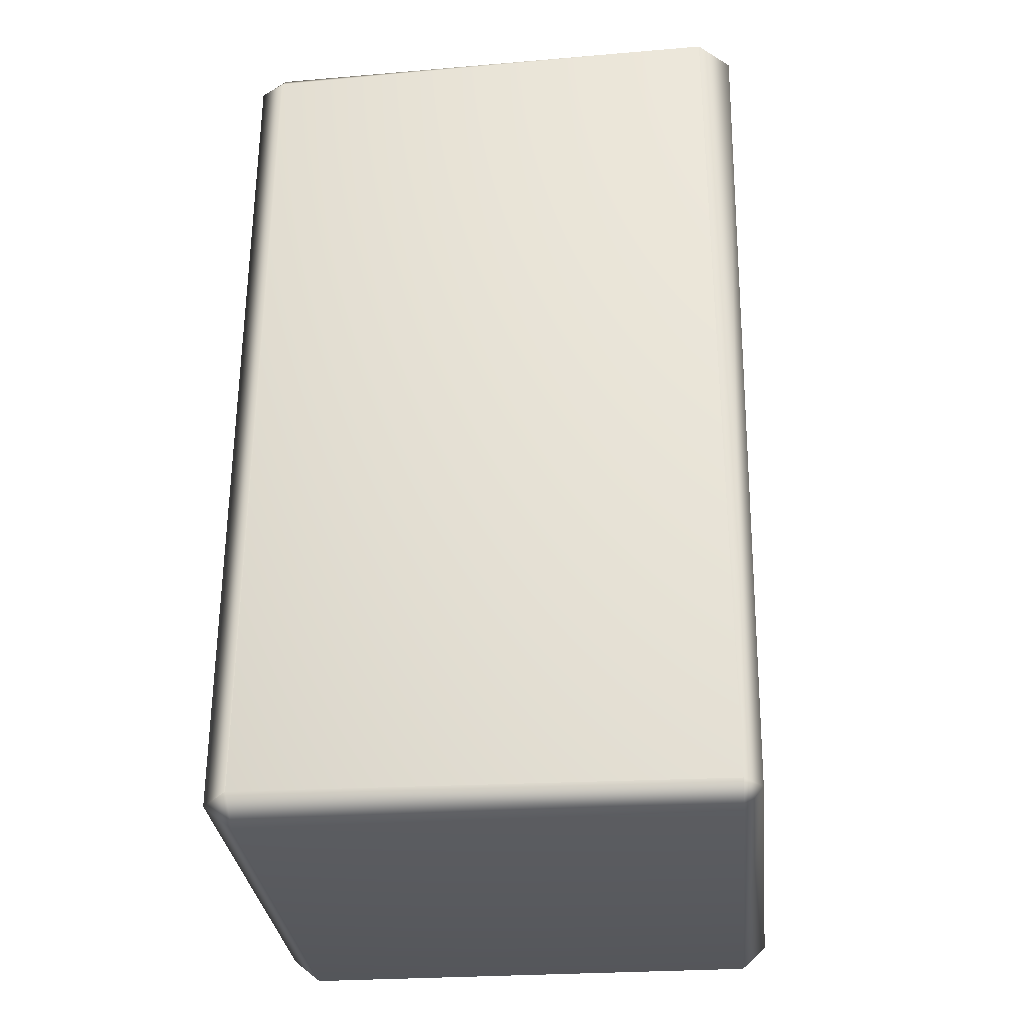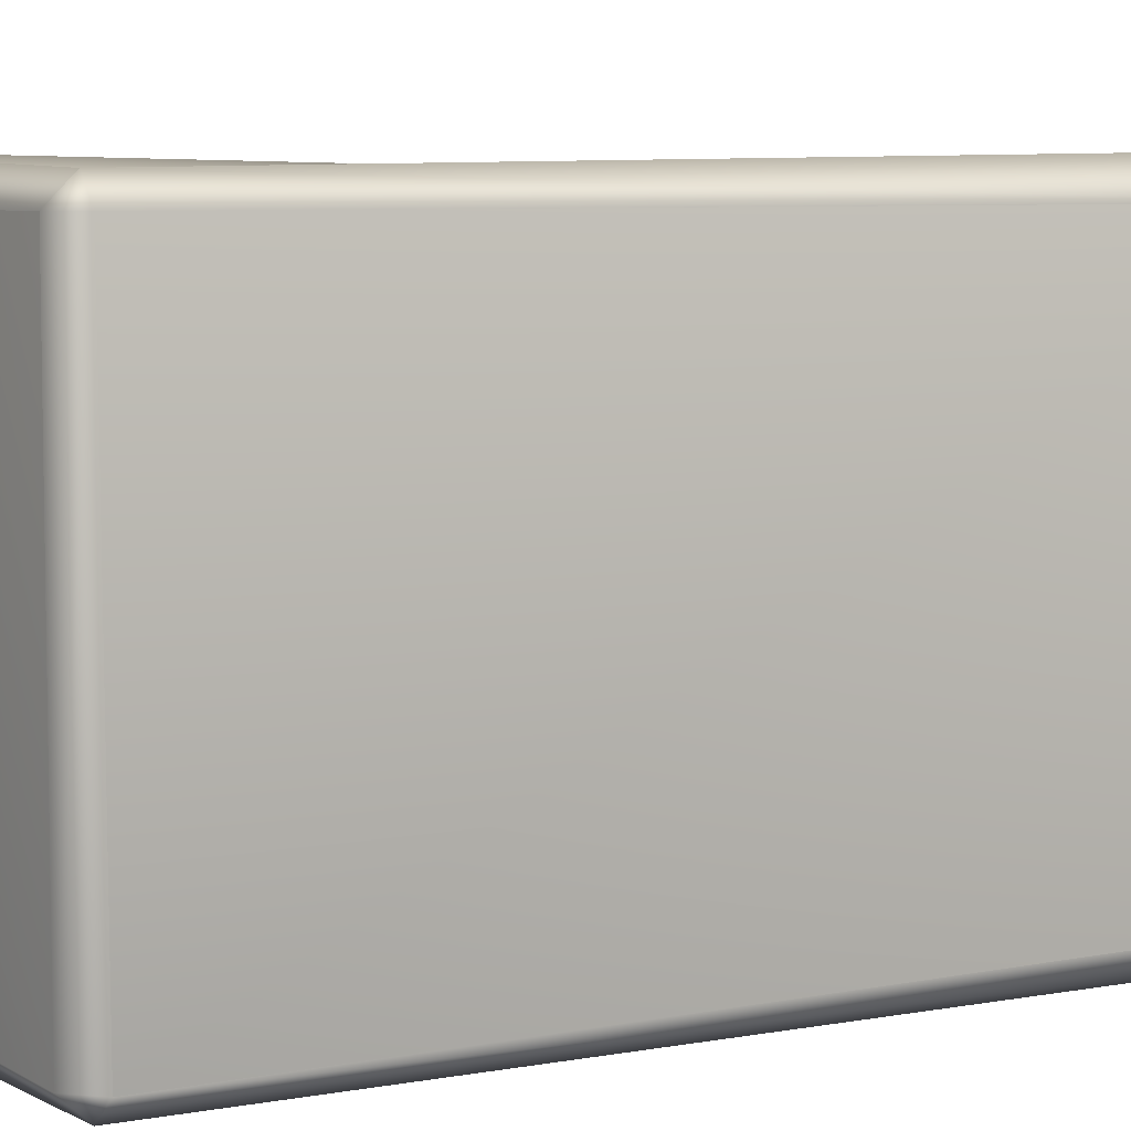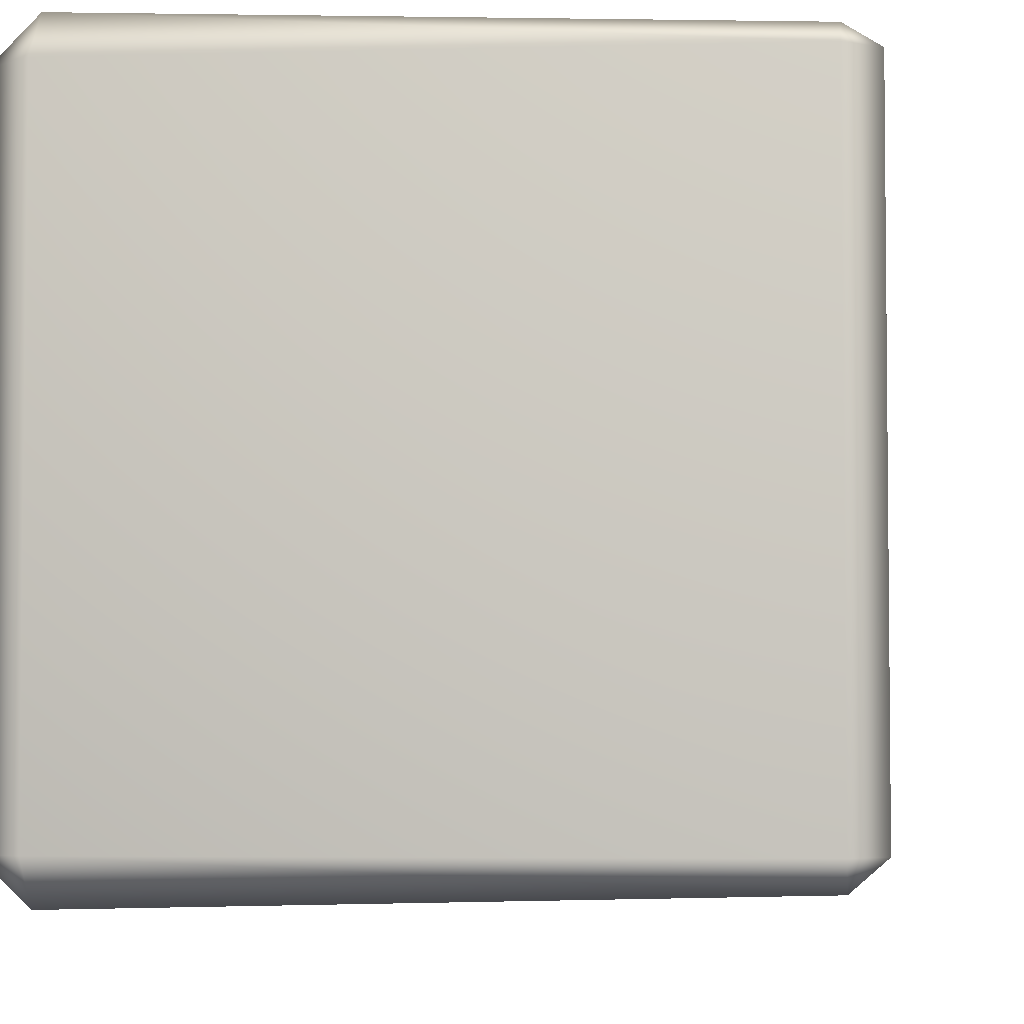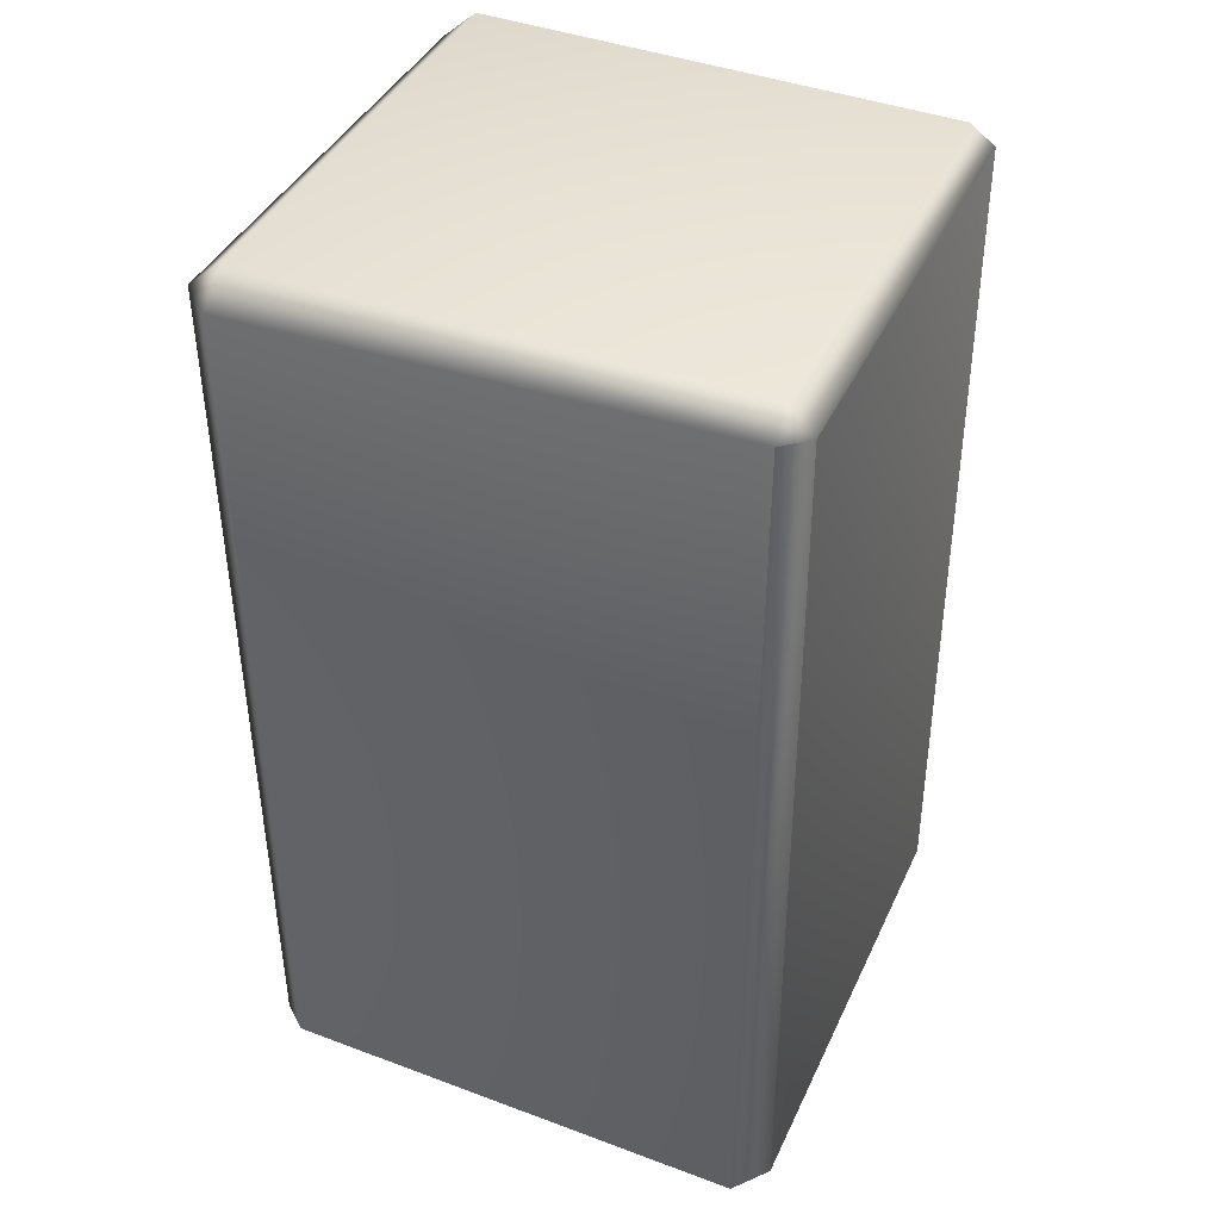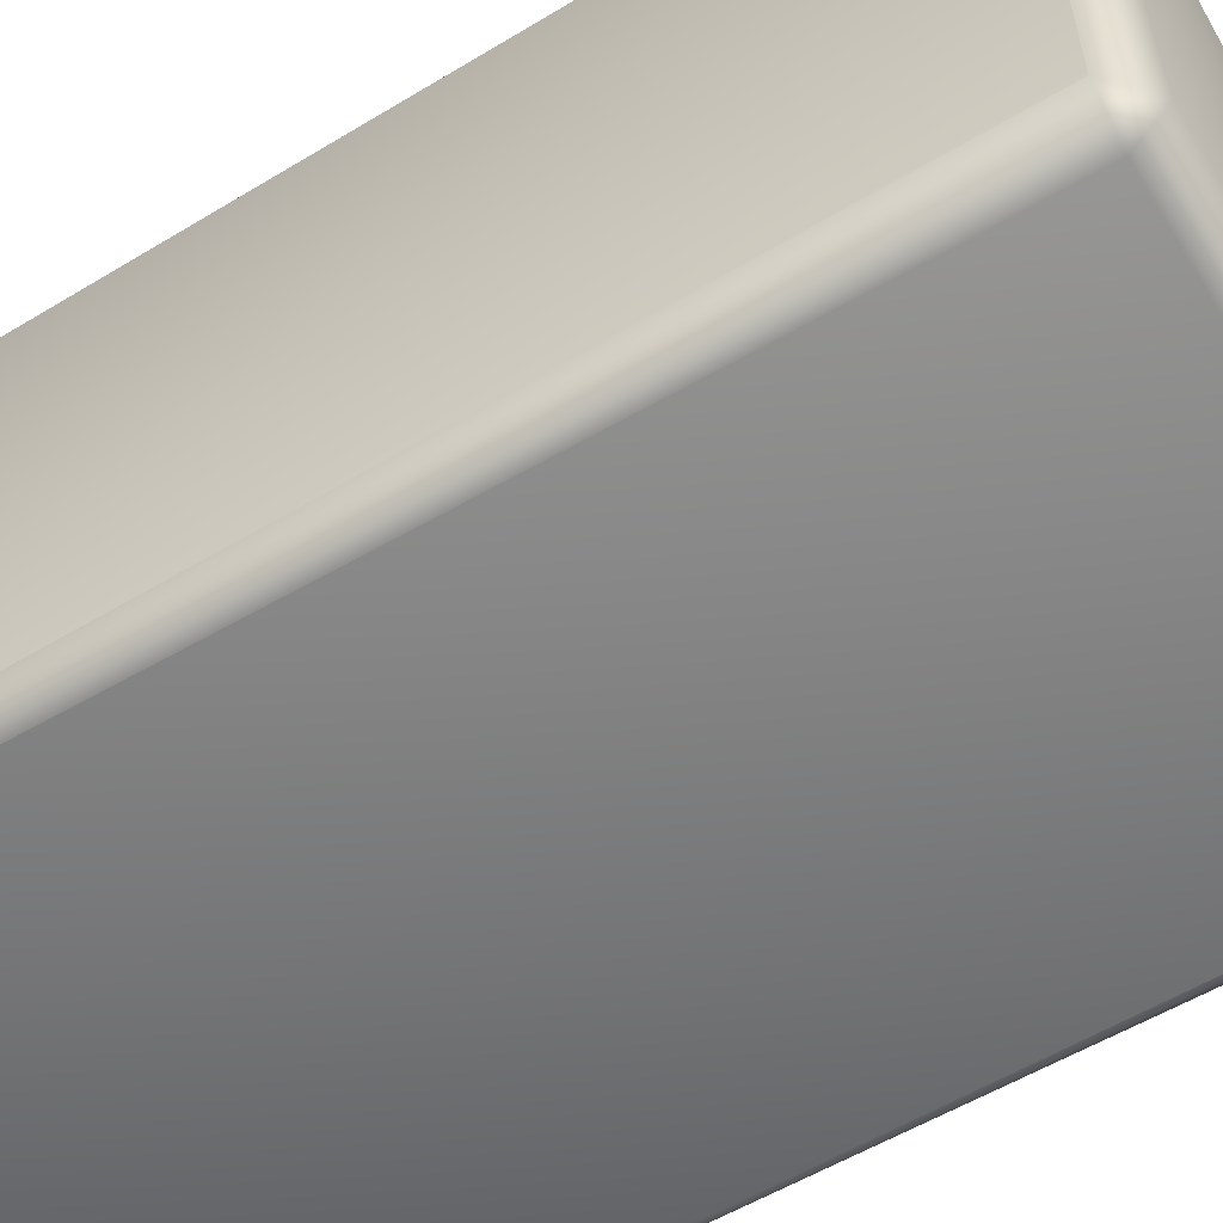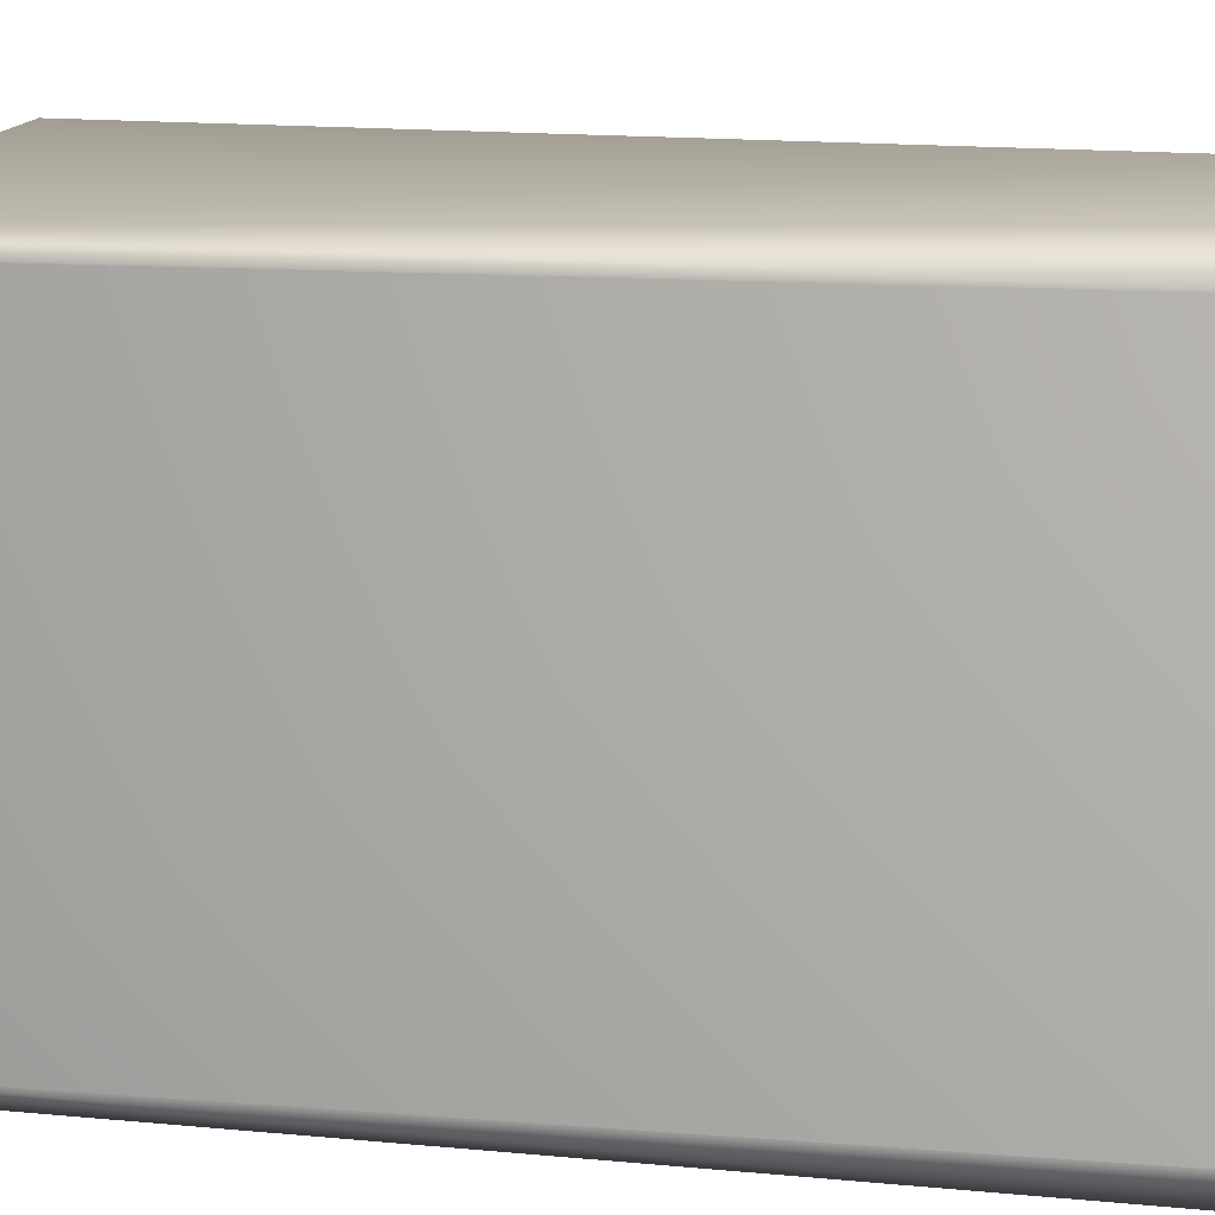
<metadata>
{"format":"obj","ext":"obj","renderer":"f3d","projection":"perspective","resolution":1024,"background":"white","views":[{"elev":-30.2,"azim":5.4,"up":"+Y"},{"elev":6.4,"azim":58.6,"up":"+Z"},{"elev":-4.5,"azim":-173.7,"up":"+Z"},{"elev":40.2,"azim":-156.9,"up":"+Y"},{"elev":-57.9,"azim":121.2,"up":"+Z"},{"elev":12.1,"azim":-79.0,"up":"+Z"}]}
</metadata>
<code>
g ruinBlock01
v 0.9458 0.0855 0.8733
v 0.9697 0.0855 -0.8699
v 0.8765 4.12e-06 -0.8699
v 0.8765 3.204e-06 0.8733
v 0.8765 4.12e-06 -0.8699
v -0.8953 3.204e-06 -0.8699
v -0.8953 3.204e-06 0.8733
v 0.8765 3.204e-06 0.8733
v 0.9697 0.0855 -0.8699
v 0.8765 3.343 -0.9902
v 0.8765 0.0855 -0.9501
v 1 3.343 -0.8699
v 0.8765 3.453 -0.8699
v -0.8953 3.343 -0.9506
v -0.8953 3.453 -0.8699
v -0.9877 3.343 -0.8699
v -0.8953 0.0855 -0.9996
v -0.8953 3.343 -0.9506
v -0.9996 0.0855 -0.8699
v -0.8953 3.204e-06 -0.8699
v 0.8765 0.0855 -0.9501
v 0.8765 4.12e-06 -0.8699
v 1 3.343 -0.8699
v 0.9996 3.343 0.8733
v 0.8765 3.453 0.8733
v 0.8765 3.453 -0.8699
v -0.8953 3.453 -0.8699
v -0.8953 3.412 0.8733
v -0.9889 3.343 0.8733
v -0.9877 3.343 -0.8699
v 0.9996 3.343 0.8733
v 0.8765 0.0855 0.9568
v 0.8765 3.343 0.9989
v 0.9458 0.0855 0.8733
v 0.8765 3.204e-06 0.8733
v 0.8765 3.453 0.8733
v 0.8765 3.343 0.9989
v -0.8953 3.412 0.8733
v -0.8953 3.343 0.9317
v 0.8765 0.0855 0.9568
v -0.8953 0.0855 0.9989
v -0.9889 3.343 0.8733
v -1 0.0855 0.8733
v -0.8953 0.0855 0.9989
v -0.8953 3.204e-06 0.8733
v -0.8953 0.0855 0.9989
v 0.8765 3.204e-06 0.8733
v 0.8765 0.0855 0.9568
v -0.9996 0.0855 -0.8699
v -1 0.0855 0.8733
v -0.8953 3.204e-06 0.8733
v -0.8953 3.204e-06 -0.8699
v 0.9996 3.343 0.8733
v 1 3.343 -0.8699
v 0.9697 0.0855 -0.8699
v 0.9458 0.0855 0.8733
v -0.9877 3.343 -0.8699
v -0.9889 3.343 0.8733
v -1 0.0855 0.8733
v -0.9996 0.0855 -0.8699
g ruinBlock01_0
f 3 2 1
f 4 3 1
f 7 6 5
f 8 7 5
f 11 10 9
f 10 12 9
f 13 12 10
f 10 14 13
f 14 15 13
f 14 16 15
f 17 14 10
f 18 17 16
f 17 19 16
f 20 19 17
f 21 17 10
f 20 17 21
f 21 9 22
f 22 20 21
f 25 24 23
f 26 25 23
f 26 27 25
f 27 28 25
f 28 27 29
f 27 30 29
f 33 32 31
f 32 34 31
f 35 34 32
f 37 31 36
f 36 38 37
f 38 39 37
f 37 39 40
f 39 41 40
f 38 42 39
f 39 42 43
f 44 39 43
f 46 43 45
f 46 45 47
f 48 46 47
f 51 50 49
f 52 51 49
f 55 54 53
f 56 55 53
f 59 58 57
f 60 59 57

</code>
